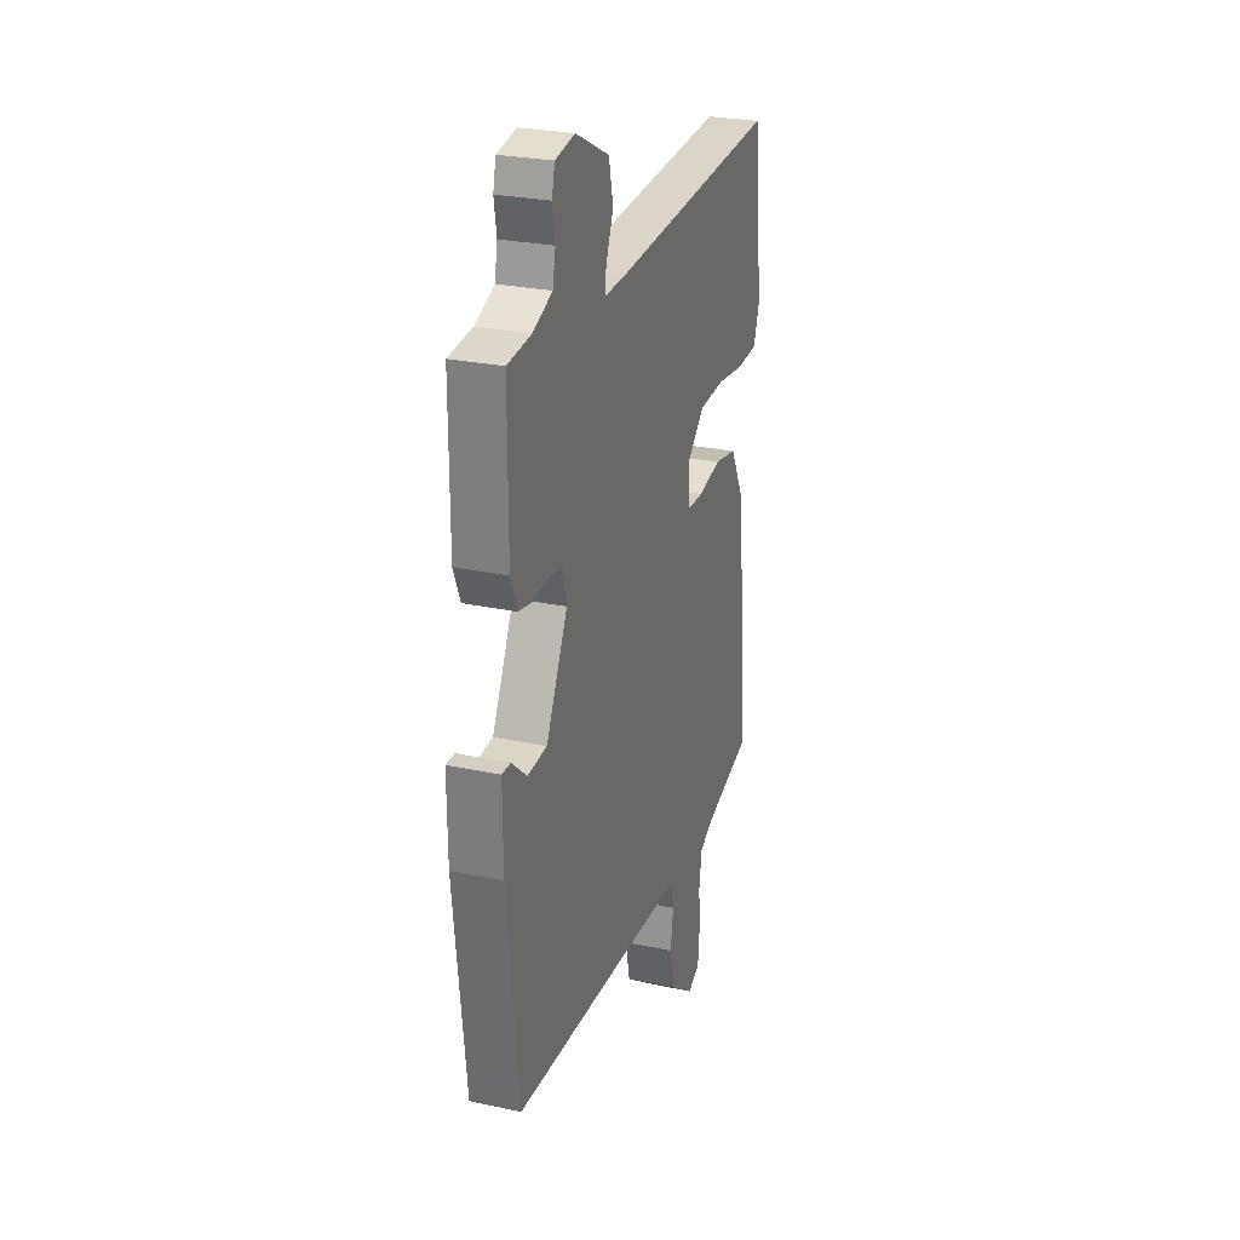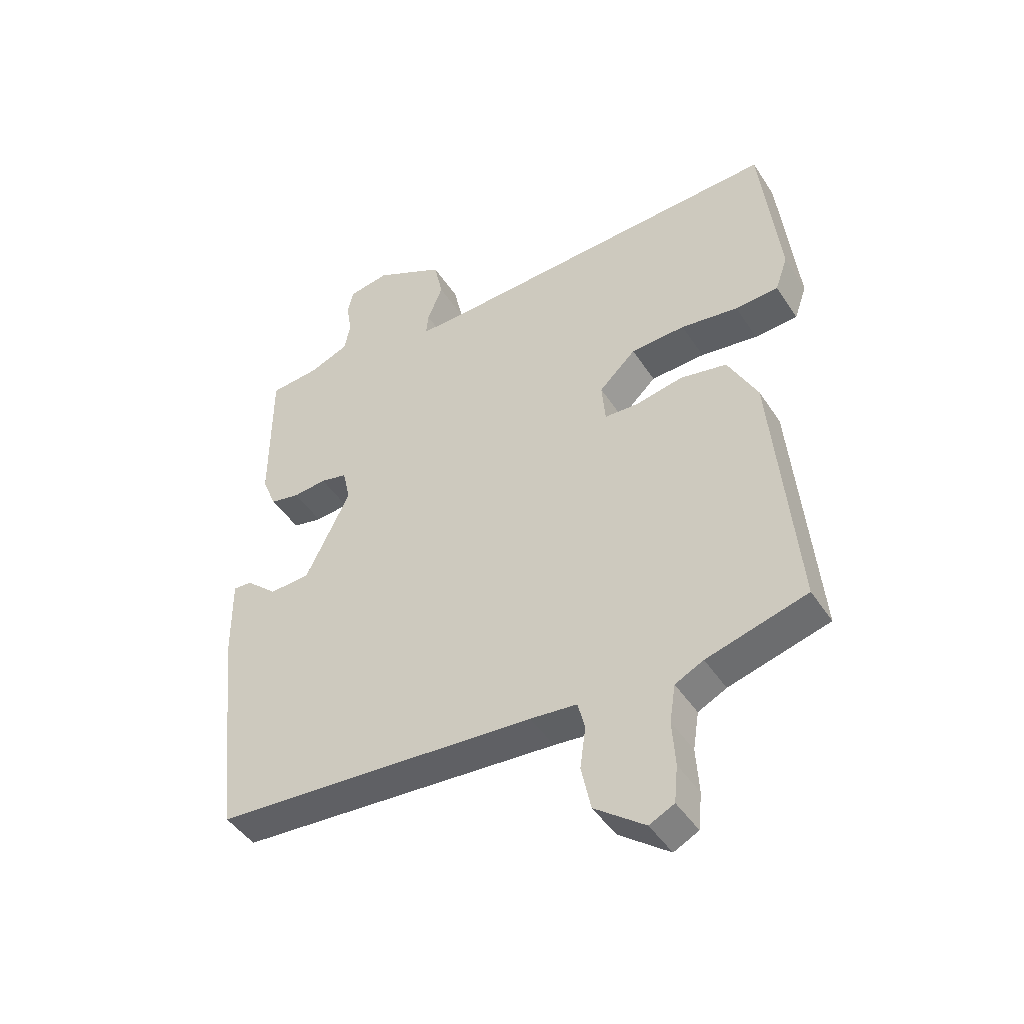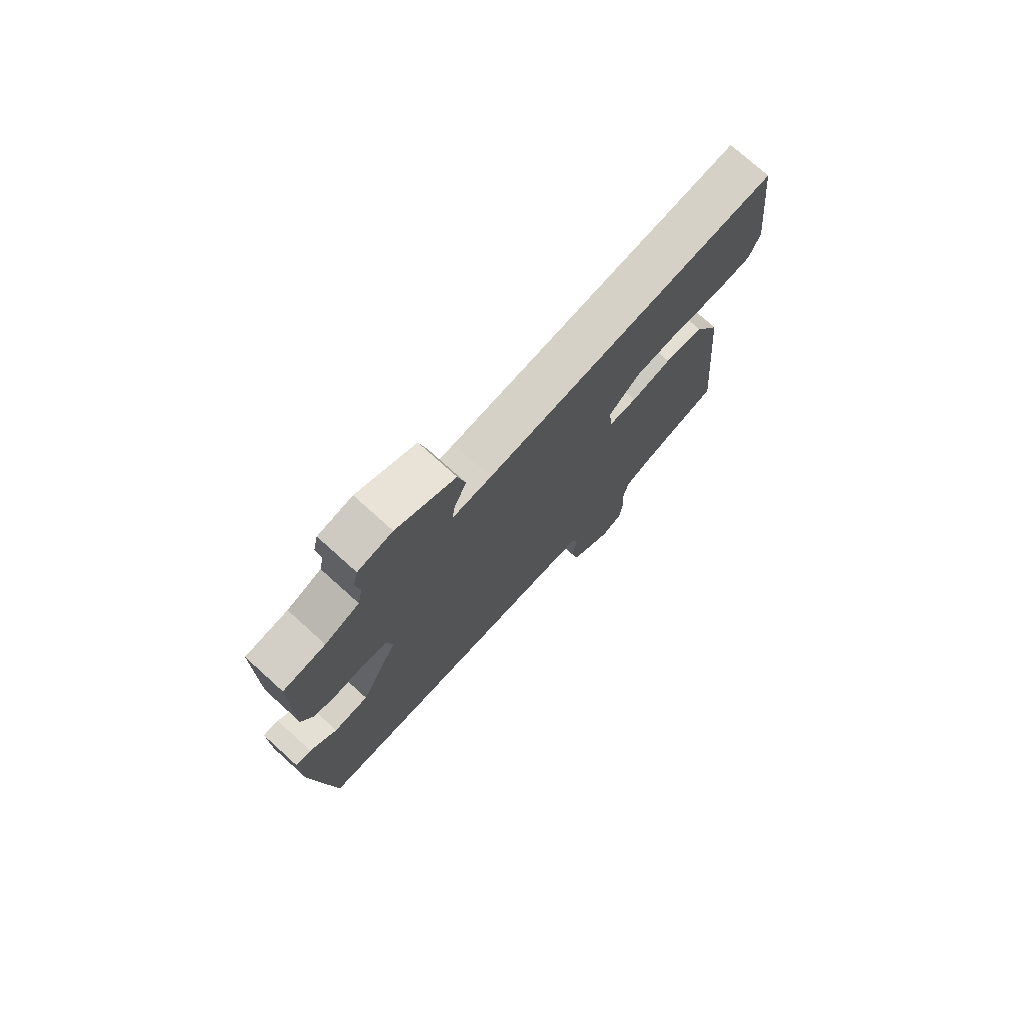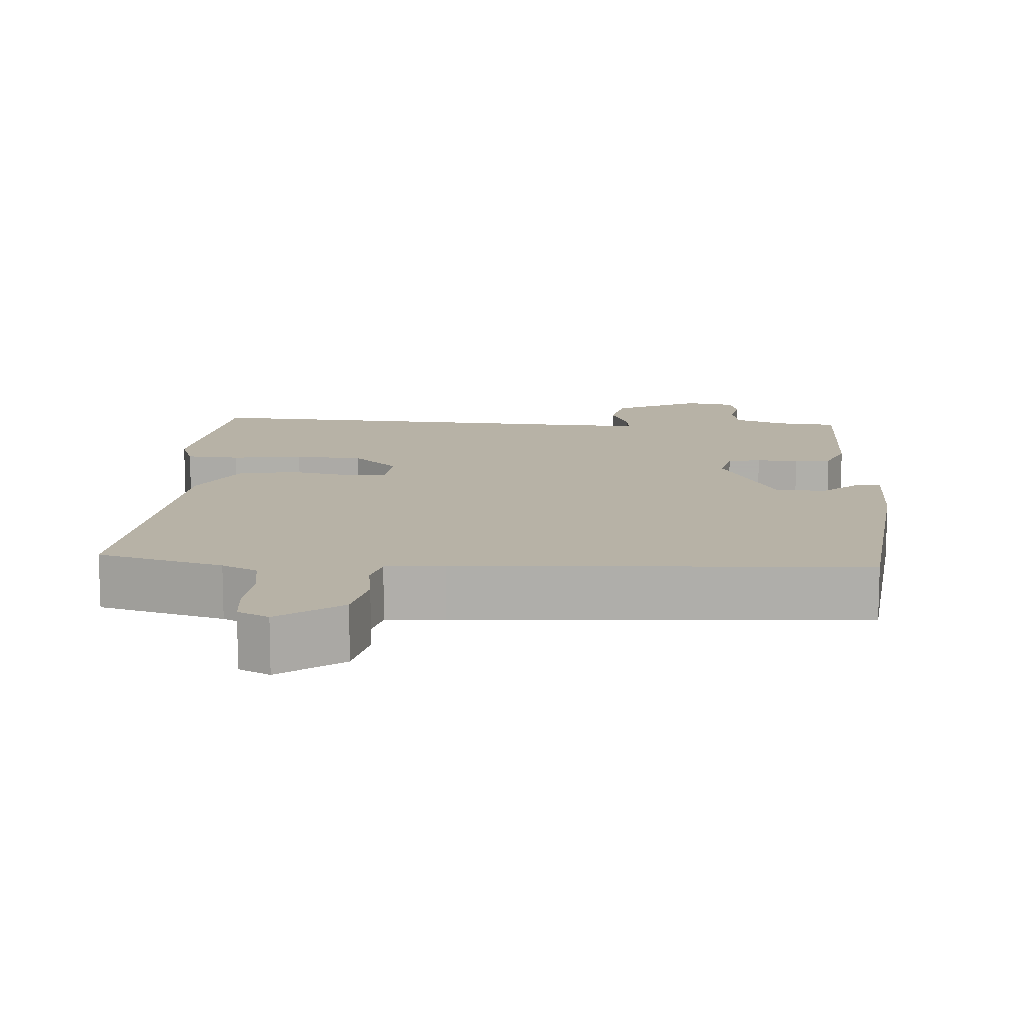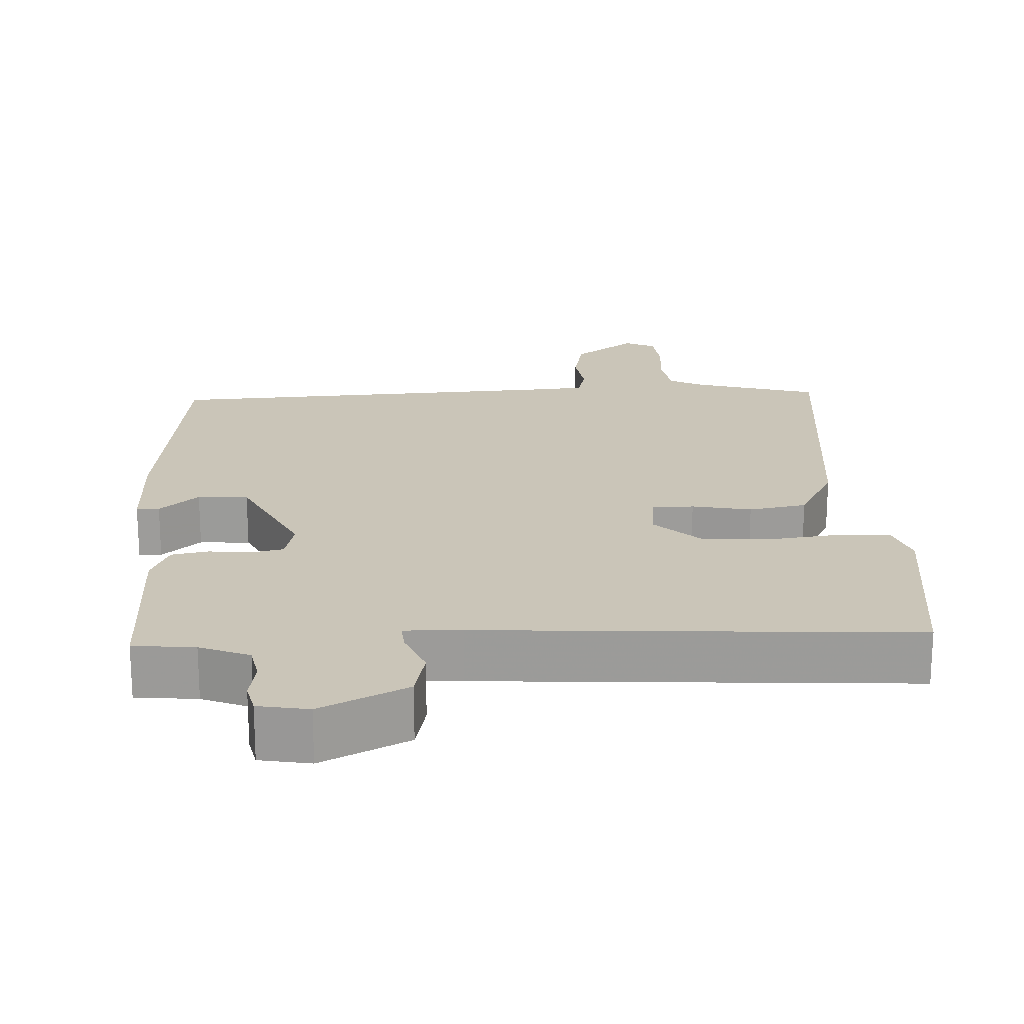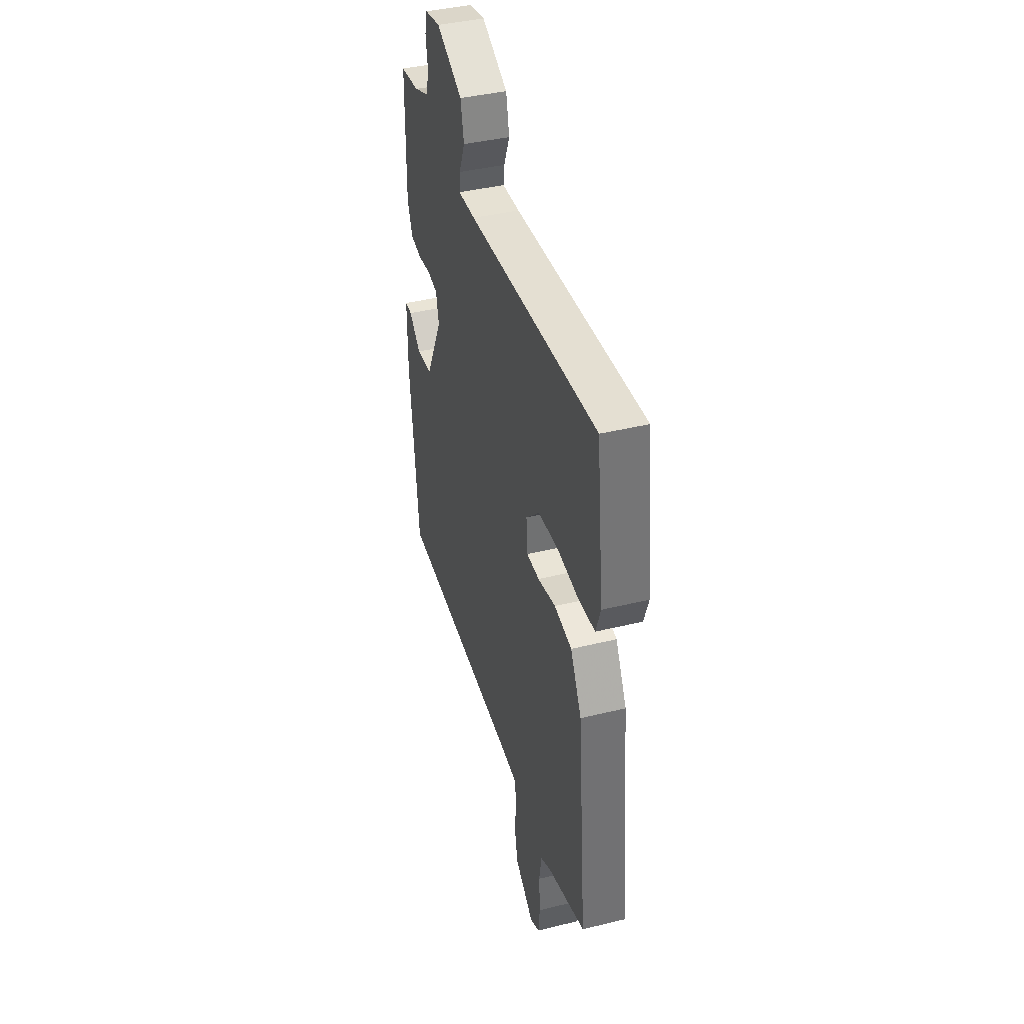
<metadata>
{"format":"obj","ext":"obj","renderer":"f3d","projection":"perspective","resolution":1024,"background":"white","views":[{"elev":26.7,"azim":-71.5,"up":"+Z"},{"elev":-45.2,"azim":31.1,"up":"+Z"},{"elev":75.4,"azim":-47.9,"up":"+Z"},{"elev":12.4,"azim":-176.2,"up":"+Y"},{"elev":20.3,"azim":-2.4,"up":"+Y"},{"elev":40.3,"azim":73.2,"up":"+Z"}]}
</metadata>
<code>
v -0.5 0.07 0.5
v -0.416 0.07 0.508
v -0.348 0.07 0.535
v -0.338 0.07 0.585
v -0.347 0.07 0.64
v -0.337 0.07 0.683
v -0.268 0.07 0.695
v -0.15 0.07 0.636
v -0.135 0.07 0.567
v -0.161 0.07 0.504
v -0.165 0.07 0.466
v -0.087 0.07 0.468
v 0.5 0.07 0.5
v 0.532 0.07 0.219
v 0.511 0.07 0.159
v 0.438 0.07 0.154
v 0.341 0.07 0.167
v 0.249 0.07 0.162
v 0.187 0.07 0.103
v 0.193 0.07 0.034
v 0.25 0.07 0.032
v 0.331 0.07 0.048
v 0.41 0.07 0.033
v 0.46 0.07 -0.062
v 0.5 0.07 -0.5
v 0.33 0.07 -0.548
v 0.282 0.07 -0.572
v 0.272 0.07 -0.636
v 0.277 0.07 -0.713
v 0.271 0.07 -0.775
v 0.229 0.07 -0.796
v 0.144 0.07 -0.733
v 0.128 0.07 -0.657
v 0.138 0.07 -0.588
v 0.126 0.07 -0.54
v 0.047 0.07 -0.533
v -0.5 0.07 -0.5
v -0.54 0.07 -0.134
v -0.541 0.07 0.011
v -0.51 0.07 0.01
v -0.457 0.07 -0.037
v -0.388 0.07 -0.033
v -0.312 0.07 0.12
v -0.325 0.07 0.177
v -0.37 0.07 0.187
v -0.427 0.07 0.181
v -0.477 0.07 0.191
v -0.501 0.07 0.248
v -0.5 0 0.5
v -0.416 0 0.508
v -0.348 0 0.535
v -0.338 0 0.585
v -0.347 0 0.64
v -0.337 0 0.683
v -0.268 0 0.695
v -0.15 0 0.636
v -0.135 0 0.567
v -0.161 0 0.504
v -0.165 0 0.466
v -0.087 0 0.468
v 0.5 0 0.5
v 0.532 0 0.219
v 0.511 0 0.159
v 0.438 0 0.154
v 0.341 0 0.167
v 0.249 0 0.162
v 0.187 0 0.103
v 0.193 0 0.034
v 0.25 0 0.032
v 0.331 0 0.048
v 0.41 0 0.033
v 0.46 0 -0.062
v 0.5 0 -0.5
v 0.33 0 -0.548
v 0.282 0 -0.572
v 0.272 0 -0.636
v 0.277 0 -0.713
v 0.271 0 -0.775
v 0.229 0 -0.796
v 0.144 0 -0.733
v 0.128 0 -0.657
v 0.138 0 -0.588
v 0.126 0 -0.54
v 0.047 0 -0.533
v -0.5 0 -0.5
v -0.54 0 -0.134
v -0.541 0 0.011
v -0.51 0 0.01
v -0.457 0 -0.037
v -0.388 0 -0.033
v -0.312 0 0.12
v -0.325 0 0.177
v -0.37 0 0.187
v -0.427 0 0.181
v -0.477 0 0.191
v -0.501 0 0.248
f 48 1 2
f 47 48 2
f 46 47 2
f 45 46 2
f 44 45 2 3
f 43 44 3 4
f 39 40 41
f 38 39 41
f 37 38 41
f 36 37 41
f 35 36 41 42
f 32 33 34
f 31 32 34
f 30 31 34
f 29 30 34
f 28 29 34
f 27 28 34 35
f 35 42 43
f 27 35 43
f 26 27 43
f 24 25 26
f 23 24 26
f 22 23 26
f 21 22 26
f 15 16 17
f 14 15 17
f 13 14 17
f 12 13 17
f 11 12 17 18
f 8 9 10
f 7 8 10
f 6 7 10
f 5 6 10
f 4 5 10
f 4 10 11
f 11 18 19
f 4 11 19
f 43 4 19
f 20 21 26
f 43 19 20
f 20 26 43
f 50 49 96
f 50 96 95
f 50 95 94
f 50 94 93
f 51 50 93 92
f 52 51 92 91
f 89 88 87
f 89 87 86
f 89 86 85
f 89 85 84
f 90 89 84 83
f 82 81 80
f 82 80 79
f 82 79 78
f 82 78 77
f 82 77 76
f 83 82 76 75
f 91 90 83
f 91 83 75
f 91 75 74
f 74 73 72
f 74 72 71
f 74 71 70
f 74 70 69
f 65 64 63
f 65 63 62
f 65 62 61
f 65 61 60
f 66 65 60 59
f 58 57 56
f 58 56 55
f 58 55 54
f 58 54 53
f 58 53 52
f 59 58 52
f 67 66 59
f 67 59 52
f 67 52 91
f 74 69 68
f 68 67 91
f 91 74 68
f 1 49 50 2
f 2 50 51 3
f 3 51 52 4
f 4 52 53 5
f 5 53 54 6
f 6 54 55 7
f 7 55 56 8
f 8 56 57 9
f 9 57 58 10
f 10 58 59 11
f 11 59 60 12
f 12 60 61 13
f 13 61 62 14
f 14 62 63 15
f 15 63 64 16
f 16 64 65 17
f 17 65 66 18
f 18 66 67 19
f 19 67 68 20
f 20 68 69 21
f 21 69 70 22
f 22 70 71 23
f 23 71 72 24
f 24 72 73 25
f 25 73 74 26
f 26 74 75 27
f 27 75 76 28
f 28 76 77 29
f 29 77 78 30
f 30 78 79 31
f 31 79 80 32
f 32 80 81 33
f 33 81 82 34
f 34 82 83 35
f 35 83 84 36
f 36 84 85 37
f 37 85 86 38
f 38 86 87 39
f 39 87 88 40
f 40 88 89 41
f 41 89 90 42
f 42 90 91 43
f 43 91 92 44
f 44 92 93 45
f 45 93 94 46
f 46 94 95 47
f 47 95 96 48
f 48 96 49 1

</code>
